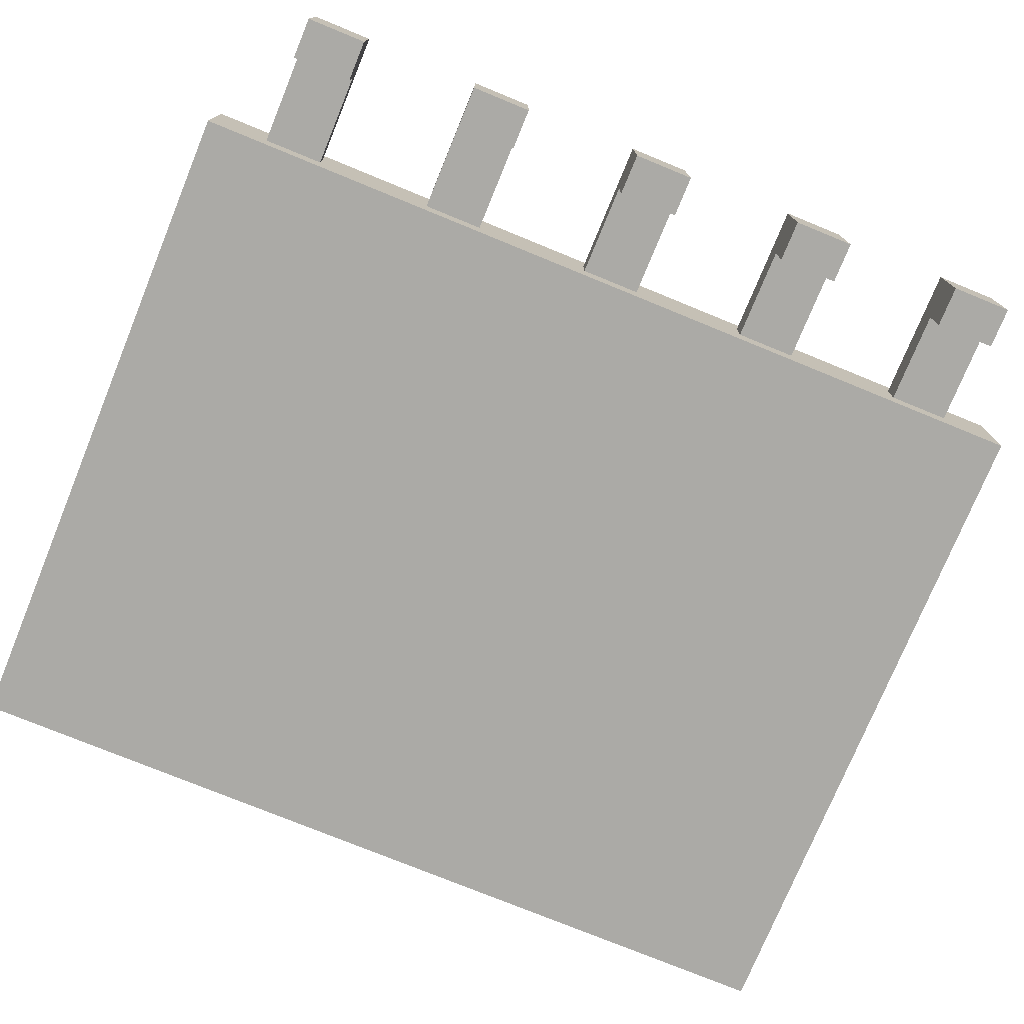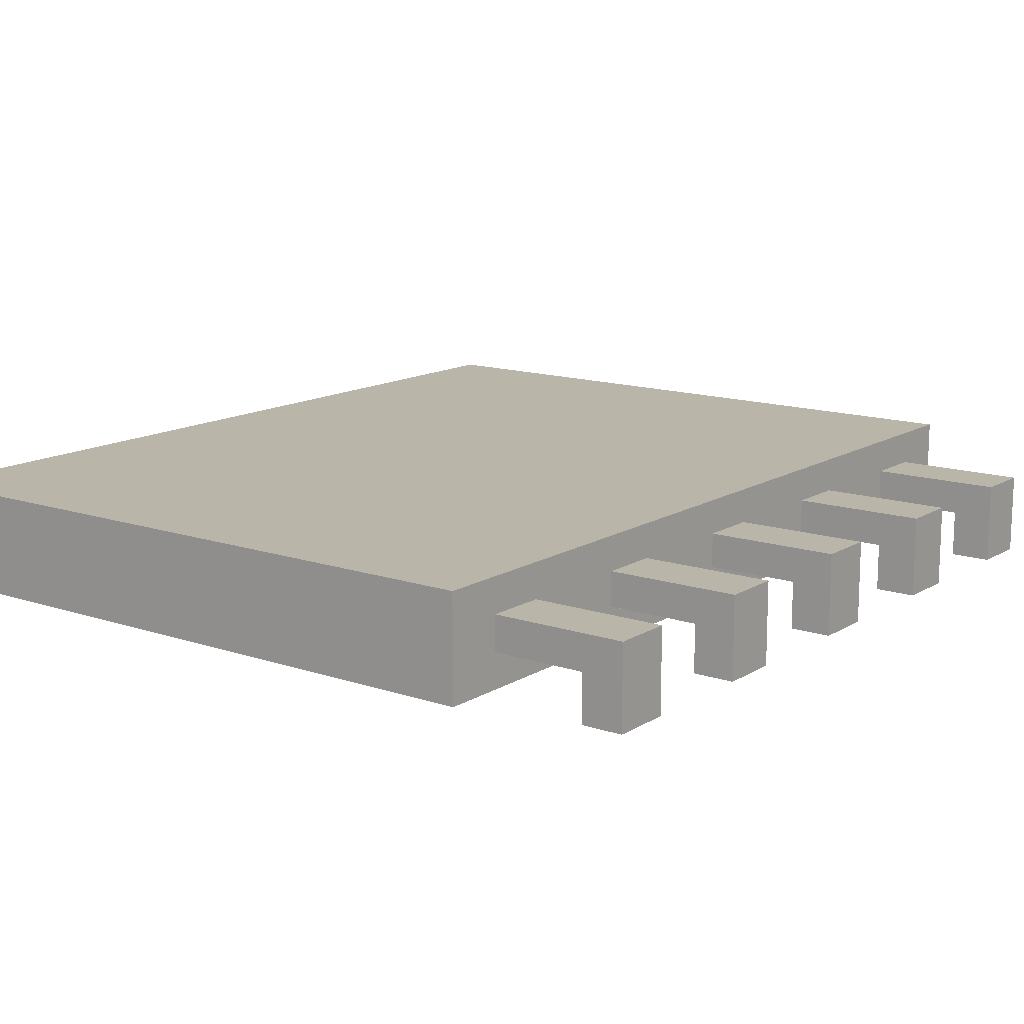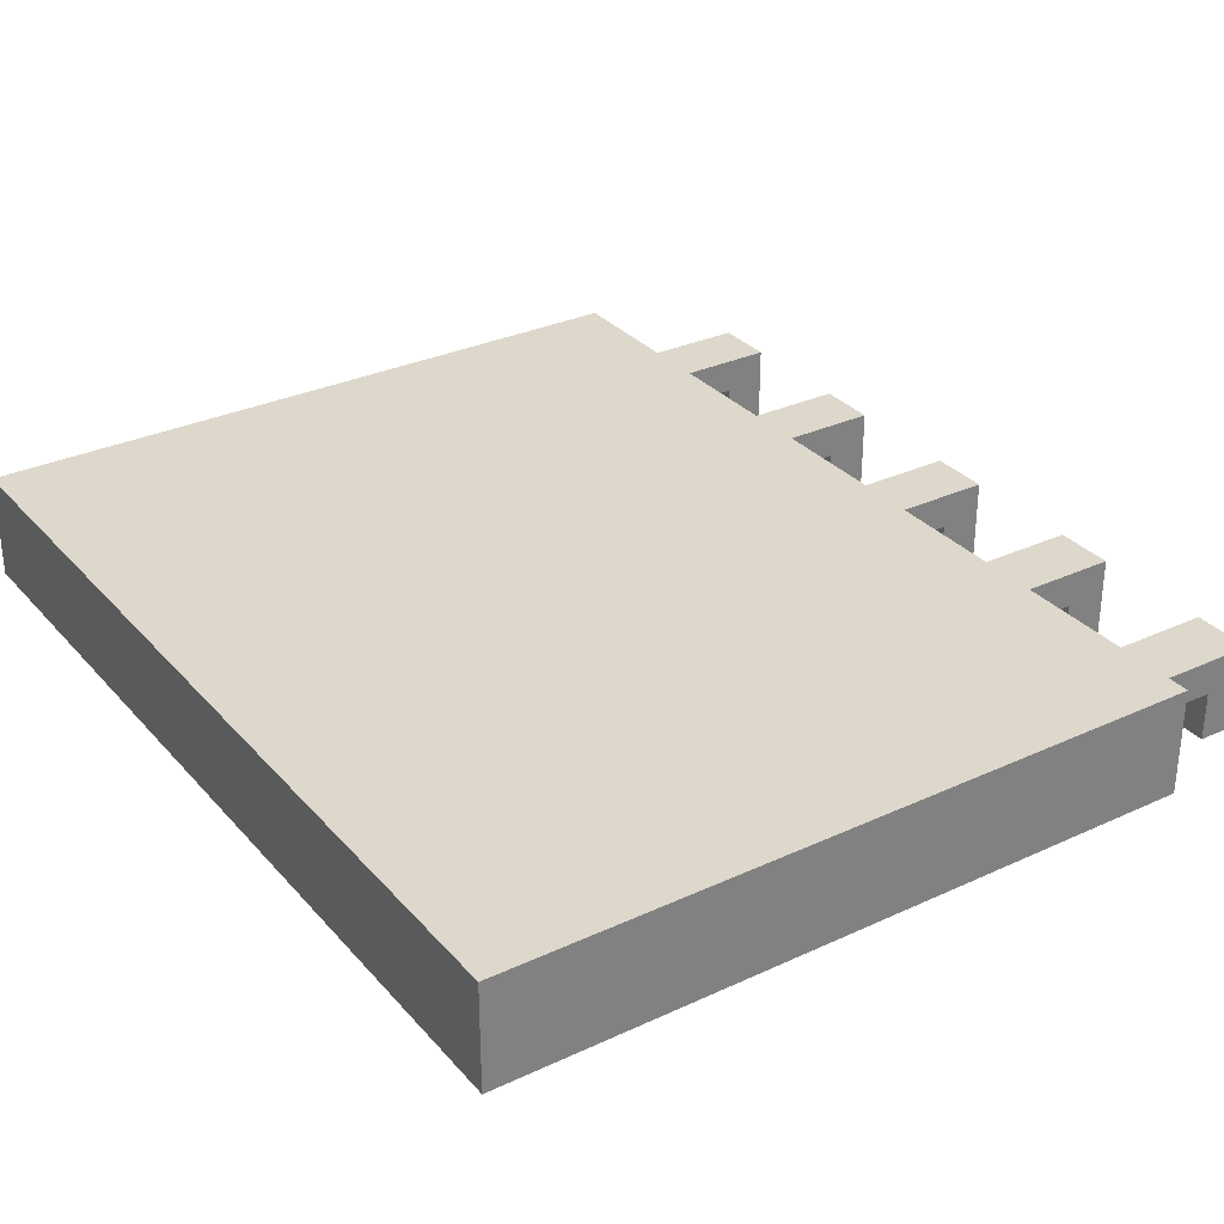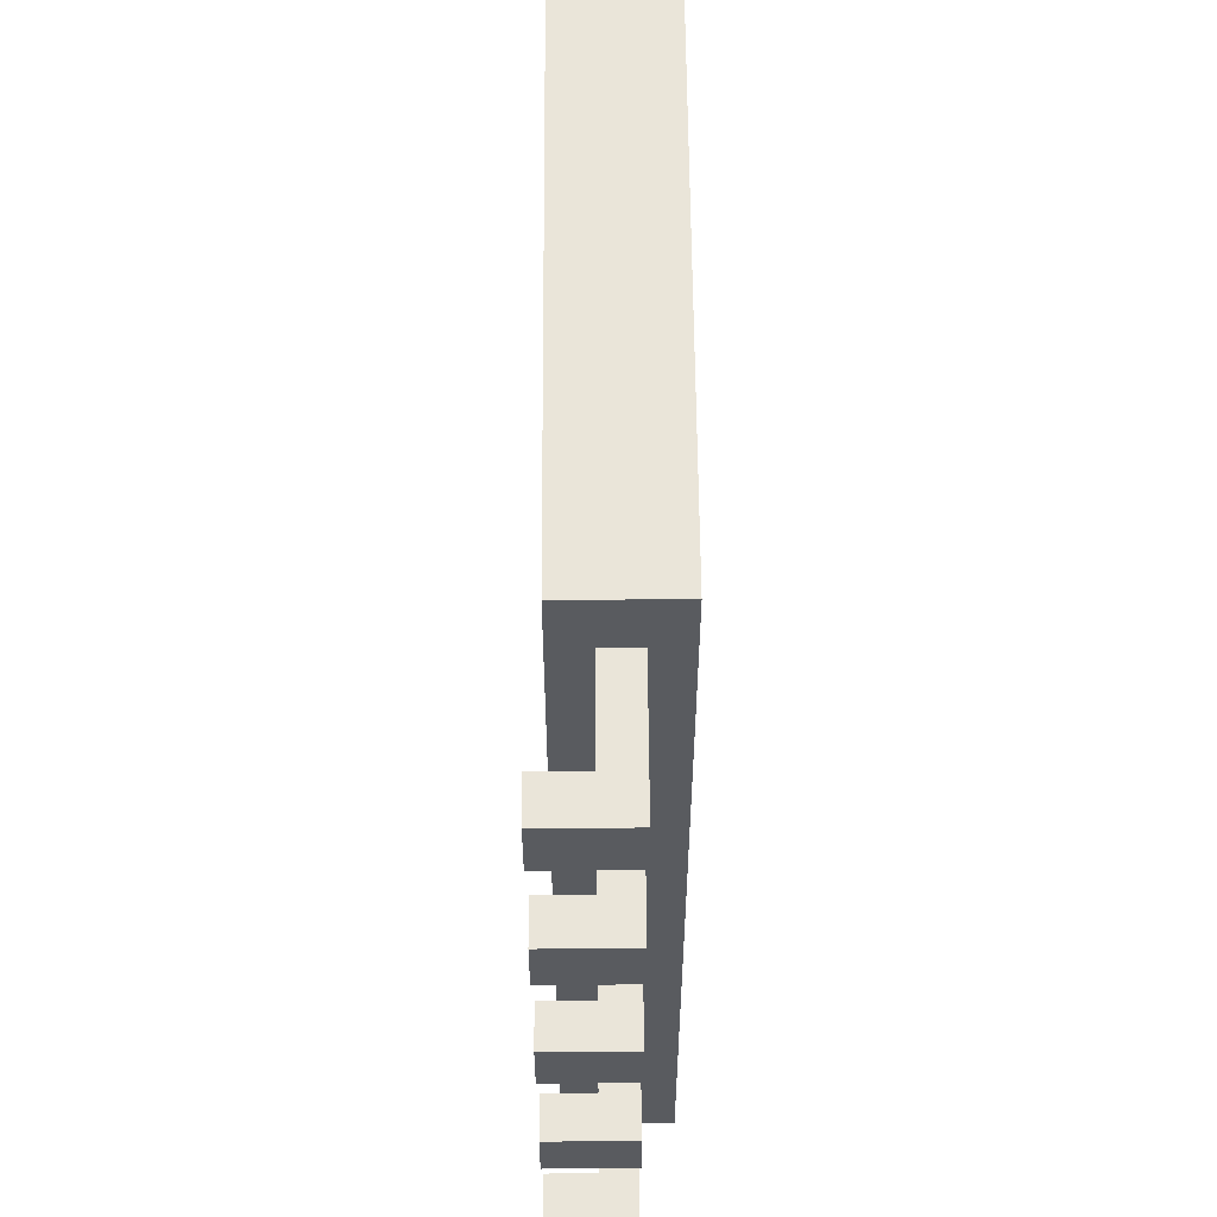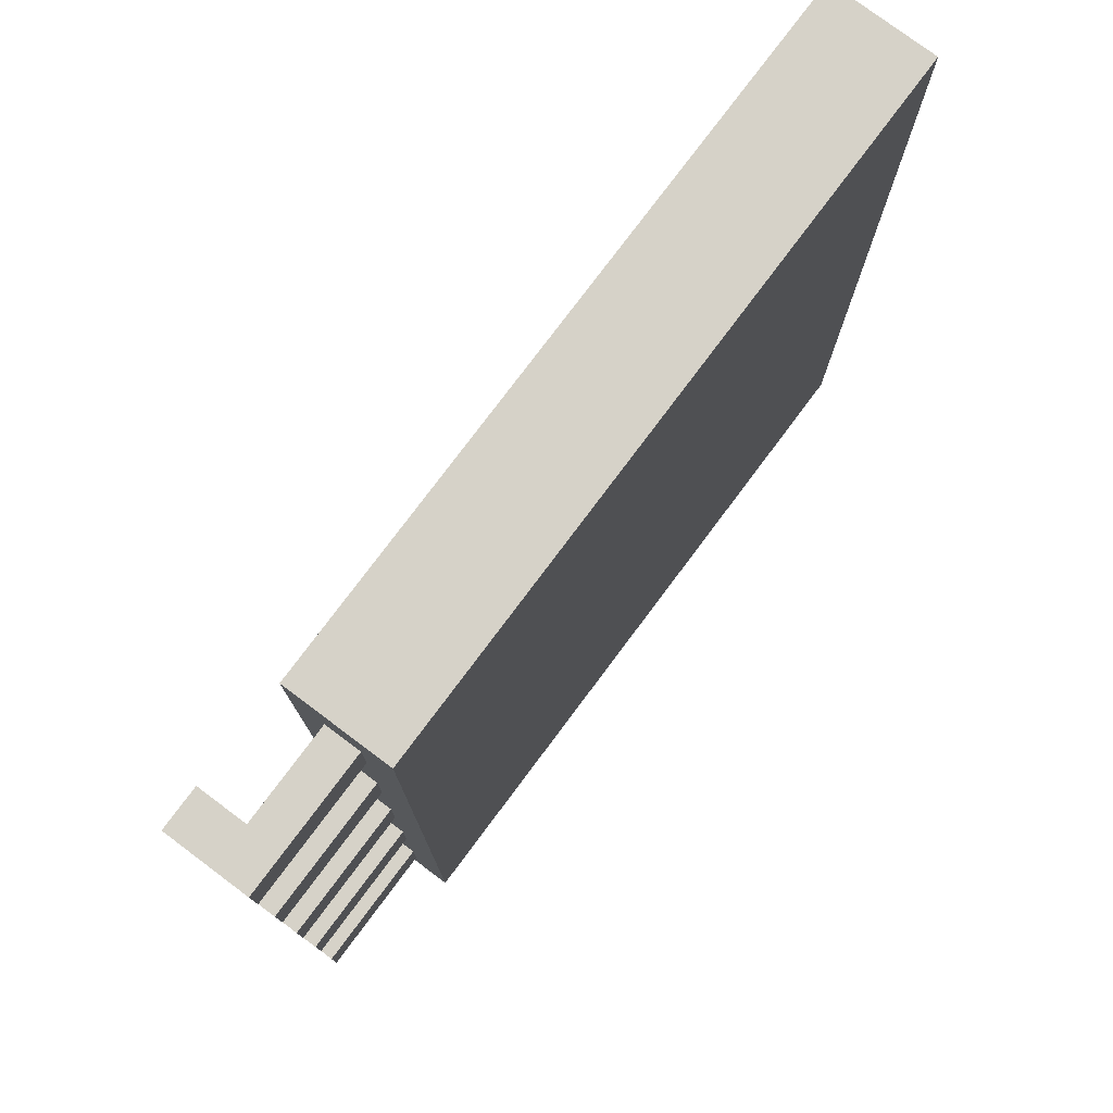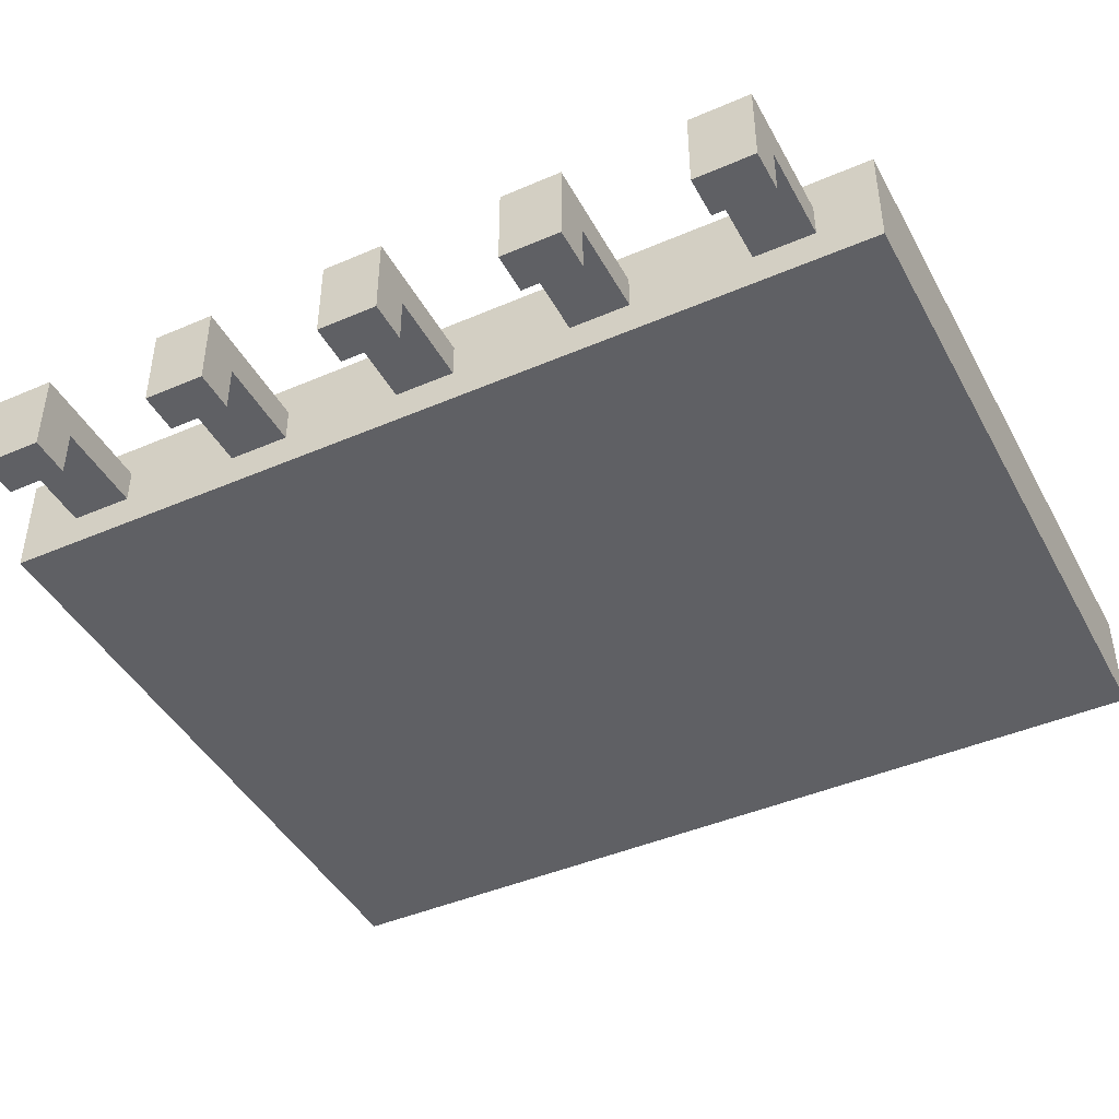
<metadata>
{"format":"obj","ext":"obj","renderer":"f3d","projection":"perspective","resolution":1024,"background":"white","views":[{"elev":-75.7,"azim":67.7,"up":"+Y"},{"elev":13.7,"azim":37.0,"up":"+Y"},{"elev":31.1,"azim":-33.5,"up":"+Y"},{"elev":57.9,"azim":89.6,"up":"+Z"},{"elev":77.6,"azim":126.8,"up":"+Z"},{"elev":-43.7,"azim":116.9,"up":"+Y"}]}
</metadata>
<code>
o Cube
v -9.4 -0.8666 5.188
v -9.4 -0.8666 8.647
v 3.787 1.133 5.188
v 3.787 1.133 8.647
v -9.4 1.133 8.647
v -9.4 1.133 5.188
v 3.787 -0.8666 8.647
v 3.787 -0.8666 5.188
v -9.4 -0.8666 6.341
v -9.4 -0.8666 7.494
v 3.787 1.133 6.341
v 3.787 1.133 7.494
v -9.4 1.133 7.494
v -9.4 1.133 6.341
v 3.787 -0.8666 7.494
v 3.787 -0.8666 6.341
v 3.787 0.4667 5.188
v 3.787 -0.2 5.188
v 3.787 0.4667 8.647
v 3.787 -0.2 8.647
v -9.4 0.4667 8.647
v -9.4 -0.2 8.647
v -9.4 -0.2 5.188
v -9.4 0.4667 7.494
v -9.4 -0.2 7.494
v -9.4 0.4667 6.341
v -9.4 -0.2 6.341
v 3.787 0.4667 6.341
v 3.787 -0.2 6.341
v 3.787 0.4667 7.494
v 3.787 -0.2 7.494
v 6.386 0.4667 6.341
v 6.386 -0.2 6.341
v 6.386 0.4667 7.494
v 6.386 -0.2 7.494
v 5.588 -0.2 7.494
v 5.588 0.4667 7.494
v 5.588 0.4667 6.341
v 5.588 -0.2 6.341
v 6.386 -1.12 6.341
v 6.386 -1.12 7.494
v 5.588 -1.12 7.494
v 5.588 -1.12 6.341
v 3.787 -0.8666 1.729
v -9.4 -0.8666 2.882
v -9.4 -0.8666 4.035
v 3.787 1.133 2.882
v 3.787 1.133 4.035
v -9.4 1.133 4.035
v -9.4 1.133 2.882
v 3.787 -0.8666 4.035
v 3.787 -0.8666 2.882
v -9.4 0.4667 5.188
v -9.4 0.4667 4.035
v -9.4 -0.2 4.035
v -9.4 0.4667 2.882
v -9.4 -0.2 2.882
v 3.787 0.4667 2.882
v 3.787 -0.2 2.882
v 3.787 0.4667 4.035
v 3.787 -0.2 4.035
v 6.386 0.4667 2.882
v 6.386 -0.2 2.882
v 6.386 0.4667 4.035
v 6.386 -0.2 4.035
v 5.588 -0.2 4.035
v 5.588 0.4667 4.035
v 5.588 0.4667 2.882
v 5.588 -0.2 2.882
v 6.386 -1.12 2.882
v 6.386 -1.12 4.035
v 5.588 -1.12 4.035
v 5.588 -1.12 2.882
v -9.4 -0.8666 1.729
v 3.787 1.133 1.729
v -9.4 1.133 1.729
v -9.4 1.133 -1.729
v -9.4 -0.8666 -0.5764
v -9.4 -0.8666 0.5764
v 3.787 1.133 -0.5764
v 3.787 1.133 0.5764
v -9.4 1.133 0.5764
v -9.4 1.133 -0.5764
v 3.787 -0.8666 0.5764
v 3.787 -0.8666 -0.5764
v 3.787 0.4667 1.729
v 3.787 -0.2 1.729
v -9.4 0.4667 1.729
v -9.4 -0.2 1.729
v -9.4 0.4667 -1.729
v -9.4 -0.2 -1.729
v -9.4 0.4667 0.5764
v -9.4 -0.2 0.5764
v -9.4 0.4667 -0.5764
v -9.4 -0.2 -0.5764
v 3.787 0.4667 -0.5764
v 3.787 -0.2 -0.5764
v 3.787 0.4667 0.5764
v 3.787 -0.2 0.5764
v 6.386 0.4667 -0.5764
v 6.386 -0.2 -0.5764
v 6.386 0.4667 0.5764
v 6.386 -0.2 0.5764
v 5.588 -0.2 0.5764
v 5.588 0.4667 0.5764
v 5.588 0.4667 -0.5764
v 5.588 -0.2 -0.5764
v 6.386 -1.12 -0.5764
v 6.386 -1.12 0.5764
v 5.588 -1.12 0.5764
v 5.588 -1.12 -0.5764
v -9.4 -0.8666 -5.188
v -9.4 -0.8666 -1.729
v 3.787 1.133 -1.729
v -9.4 1.133 -5.188
v 3.787 -0.8666 -1.729
v -9.4 -0.8666 -4.035
v -9.4 -0.8666 -2.882
v 3.787 1.133 -4.035
v 3.787 1.133 -2.882
v -9.4 1.133 -2.882
v -9.4 1.133 -4.035
v 3.787 -0.8666 -2.882
v 3.787 -0.8666 -4.035
v 3.787 0.4667 -5.188
v 3.787 -0.2 -5.188
v 3.787 0.4667 -1.729
v 3.787 -0.2 -1.729
v -9.4 0.4667 -5.188
v -9.4 0.4667 -2.882
v -9.4 -0.2 -2.882
v -9.4 0.4667 -4.035
v -9.4 -0.2 -4.035
v 3.787 0.4667 -4.035
v 3.787 -0.2 -4.035
v 3.787 0.4667 -2.882
v 3.787 -0.2 -2.882
v 6.386 0.4667 -4.035
v 6.386 -0.2 -4.035
v 6.386 0.4667 -2.882
v 6.386 -0.2 -2.882
v 5.588 -0.2 -2.882
v 5.588 0.4667 -2.882
v 5.588 0.4667 -4.035
v 5.588 -0.2 -4.035
v 6.386 -1.12 -4.035
v 6.386 -1.12 -2.882
v 5.588 -1.12 -2.882
v 5.588 -1.12 -4.035
v -9.4 -0.8666 -8.647
v 3.787 1.133 -8.647
v 3.787 1.133 -5.188
v -9.4 1.133 -8.647
v 3.787 -0.8666 -5.188
v 3.787 -0.8666 -8.647
v -9.4 -0.8666 -7.494
v -9.4 -0.8666 -6.341
v 3.787 1.133 -7.494
v 3.787 1.133 -6.341
v -9.4 1.133 -6.341
v -9.4 1.133 -7.494
v 3.787 -0.8666 -6.341
v 3.787 -0.8666 -7.494
v 3.787 0.4667 -8.647
v 3.787 -0.2 -8.647
v -9.4 -0.2 -5.188
v -9.4 0.4667 -8.647
v -9.4 -0.2 -8.647
v -9.4 0.4667 -6.341
v -9.4 -0.2 -6.341
v -9.4 0.4667 -7.494
v -9.4 -0.2 -7.494
v 3.787 0.4667 -7.494
v 3.787 -0.2 -7.494
v 3.787 0.4667 -6.341
v 3.787 -0.2 -6.341
v 6.386 0.4667 -7.494
v 6.386 -0.2 -7.494
v 6.386 0.4667 -6.341
v 6.386 -0.2 -6.341
v 5.588 -0.2 -6.341
v 5.588 0.4667 -6.341
v 5.588 0.4667 -7.494
v 5.588 -0.2 -7.494
v 6.386 -1.12 -7.494
v 6.386 -1.12 -6.341
v 5.588 -1.12 -6.341
v 5.588 -1.12 -7.494
g Cube_Cube_Corpo
f 12 19 30
f 15 2 10
f 14 53 26
f 13 4 12
f 6 11 3
f 14 12 11
f 5 24 21
f 13 26 24
f 8 9 1
f 16 10 9
f 3 28 17
f 11 30 28
f 29 15 16
f 18 16 8
f 17 29 18
f 25 9 10
f 24 27 25
f 22 10 2
f 21 25 22
f 27 1 9
f 26 23 27
f 31 7 15
f 30 20 31
f 48 17 60
f 51 1 46
f 50 88 56
f 49 3 48
f 76 47 75
f 50 48 47
f 6 54 53
f 49 56 54
f 44 45 74
f 52 46 45
f 75 58 86
f 47 60 58
f 59 51 52
f 87 52 44
f 86 59 87
f 55 45 46
f 54 57 55
f 23 46 1
f 53 55 23
f 57 74 45
f 56 89 57
f 61 8 51
f 60 18 61
f 81 86 98
f 84 74 79
f 83 90 94
f 82 75 81
f 77 80 114
f 83 81 80
f 76 92 88
f 82 94 92
f 116 78 113
f 85 79 78
f 114 96 127
f 80 98 96
f 97 84 85
f 128 85 116
f 127 97 128
f 93 78 79
f 92 95 93
f 89 79 74
f 88 93 89
f 95 113 78
f 94 91 95
f 99 44 84
f 98 87 99
f 120 127 136
f 123 113 118
f 122 129 132
f 121 114 120
f 115 119 152
f 122 120 119
f 77 130 90
f 121 132 130
f 154 117 112
f 124 118 117
f 152 134 125
f 119 136 134
f 135 123 124
f 126 124 154
f 125 135 126
f 131 117 118
f 130 133 131
f 91 118 113
f 90 131 91
f 133 112 117
f 132 166 133
f 137 116 123
f 136 128 137
f 159 125 175
f 162 112 157
f 161 167 171
f 160 152 159
f 153 158 151
f 161 159 158
f 115 169 129
f 160 171 169
f 155 156 150
f 163 157 156
f 151 173 164
f 158 175 173
f 174 162 163
f 165 163 155
f 164 174 165
f 170 156 157
f 169 172 170
f 166 157 112
f 129 170 166
f 172 150 156
f 171 168 172
f 176 154 162
f 175 126 176
f 21 22 19
f 164 165 168
f 12 4 19
f 15 7 2
f 14 6 53
f 13 5 4
f 6 14 11
f 14 13 12
f 5 13 24
f 13 14 26
f 8 16 9
f 16 15 10
f 3 11 28
f 11 12 30
f 29 31 15
f 18 29 16
f 17 28 29
f 25 27 9
f 24 26 27
f 22 25 10
f 21 24 25
f 27 23 1
f 26 53 23
f 31 20 7
f 30 19 20
f 48 3 17
f 51 8 1
f 50 76 88
f 49 6 3
f 76 50 47
f 50 49 48
f 6 49 54
f 49 50 56
f 44 52 45
f 52 51 46
f 75 47 58
f 47 48 60
f 59 61 51
f 87 59 52
f 86 58 59
f 55 57 45
f 54 56 57
f 23 55 46
f 53 54 55
f 57 89 74
f 56 88 89
f 61 18 8
f 60 17 18
f 81 75 86
f 84 44 74
f 83 77 90
f 82 76 75
f 77 83 80
f 83 82 81
f 76 82 92
f 82 83 94
f 116 85 78
f 85 84 79
f 114 80 96
f 80 81 98
f 97 99 84
f 128 97 85
f 127 96 97
f 93 95 78
f 92 94 95
f 89 93 79
f 88 92 93
f 95 91 113
f 94 90 91
f 99 87 44
f 98 86 87
f 120 114 127
f 123 116 113
f 122 115 129
f 121 77 114
f 115 122 119
f 122 121 120
f 77 121 130
f 121 122 132
f 154 124 117
f 124 123 118
f 152 119 134
f 119 120 136
f 135 137 123
f 126 135 124
f 125 134 135
f 131 133 117
f 130 132 133
f 91 131 118
f 90 130 131
f 133 166 112
f 132 129 166
f 137 128 116
f 136 127 128
f 159 152 125
f 162 154 112
f 161 153 167
f 160 115 152
f 153 161 158
f 161 160 159
f 115 160 169
f 160 161 171
f 155 163 156
f 163 162 157
f 151 158 173
f 158 159 175
f 174 176 162
f 165 174 163
f 164 173 174
f 170 172 156
f 169 171 172
f 166 170 157
f 129 169 170
f 172 168 150
f 171 167 168
f 176 126 154
f 175 125 126
f 2 7 20
f 19 4 5
f 2 20 22
f 20 19 22
f 5 21 19
f 165 155 150
f 168 167 164
f 167 153 164
f 165 150 168
f 153 151 164
g Cube_Cube_Pin1
f 36 34 37
f 32 35 33
f 38 33 39
f 36 41 35
f 37 32 38
f 30 38 28
f 29 36 31
f 28 39 29
f 31 37 30
f 43 41 42
f 35 40 33
f 39 42 36
f 33 43 39
f 107 110 104
f 36 35 34
f 32 34 35
f 38 32 33
f 36 42 41
f 37 34 32
f 30 37 38
f 29 39 36
f 28 38 39
f 31 36 37
f 43 40 41
f 35 41 40
f 39 43 42
f 33 40 43
f 107 111 110
g Cube_Cube_Pin2
f 66 64 67
f 62 65 63
f 68 63 69
f 66 71 65
f 67 62 68
f 60 68 58
f 59 66 61
f 58 69 59
f 61 67 60
f 73 71 72
f 65 70 63
f 69 72 66
f 63 73 69
f 66 65 64
f 62 64 65
f 68 62 63
f 66 72 71
f 67 64 62
f 60 67 68
f 59 69 66
f 58 68 69
f 61 66 67
f 73 70 71
f 65 71 70
f 69 73 72
f 63 70 73
g Cube_Cube_Pin3
f 104 102 105
f 100 103 101
f 106 101 107
f 104 109 103
f 105 100 106
f 98 106 96
f 97 104 99
f 96 107 97
f 99 105 98
f 111 109 110
f 103 108 101
f 101 111 107
f 104 103 102
f 100 102 103
f 106 100 101
f 104 110 109
f 105 102 100
f 98 105 106
f 97 107 104
f 96 106 107
f 99 104 105
f 111 108 109
f 103 109 108
f 101 108 111
g Cube_Cube_Pin4
f 142 140 143
f 138 141 139
f 144 139 145
f 142 147 141
f 143 138 144
f 136 144 134
f 135 142 137
f 134 145 135
f 137 143 136
f 149 147 148
f 141 146 139
f 145 148 142
f 139 149 145
f 142 141 140
f 138 140 141
f 144 138 139
f 142 148 147
f 143 140 138
f 136 143 144
f 135 145 142
f 134 144 145
f 137 142 143
f 149 146 147
f 141 147 146
f 145 149 148
f 139 146 149
g Cube_Cube_Pin5
f 181 179 182
f 177 180 178
f 183 178 184
f 181 186 180
f 182 177 183
f 175 183 173
f 174 181 176
f 173 184 174
f 176 182 175
f 188 186 187
f 180 185 178
f 184 187 181
f 178 188 184
f 181 180 179
f 177 179 180
f 183 177 178
f 181 187 186
f 182 179 177
f 175 182 183
f 174 184 181
f 173 183 184
f 176 181 182
f 188 185 186
f 180 186 185
f 184 188 187
f 178 185 188

</code>
